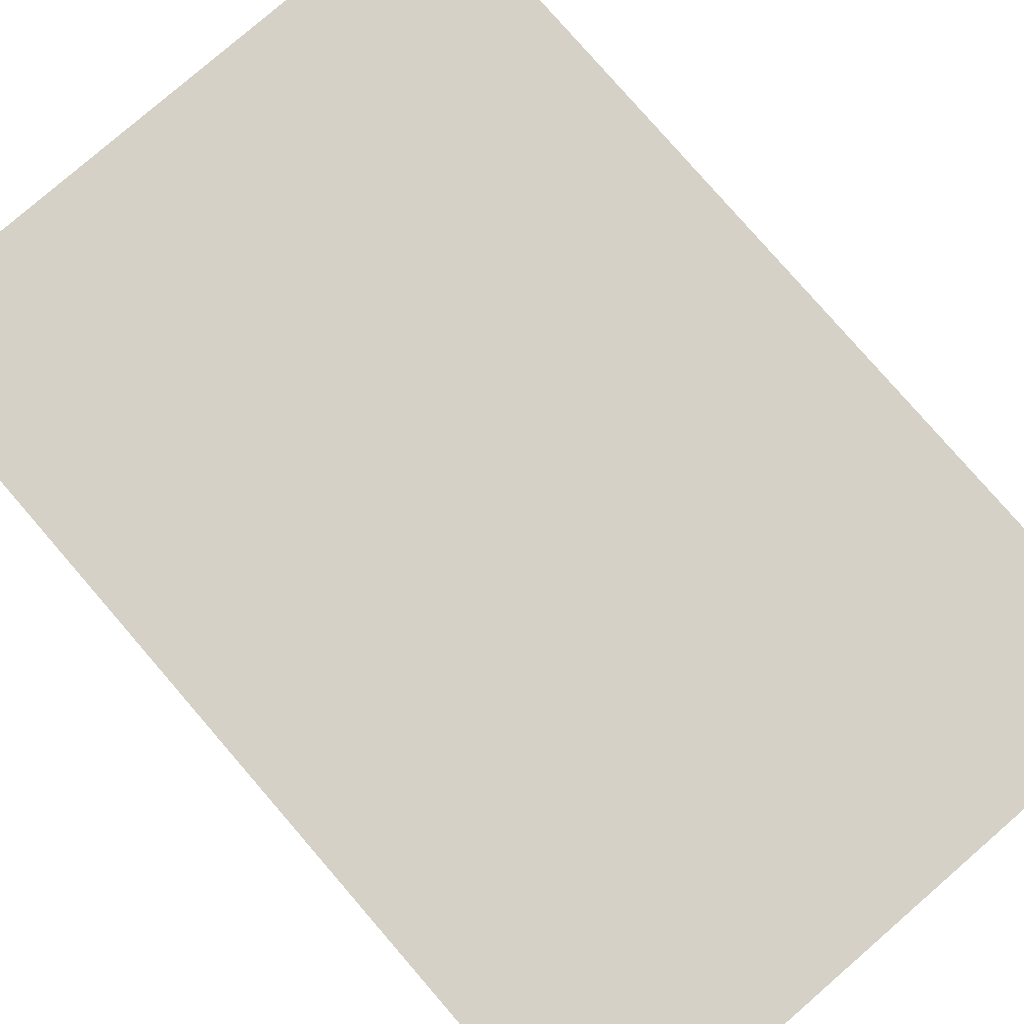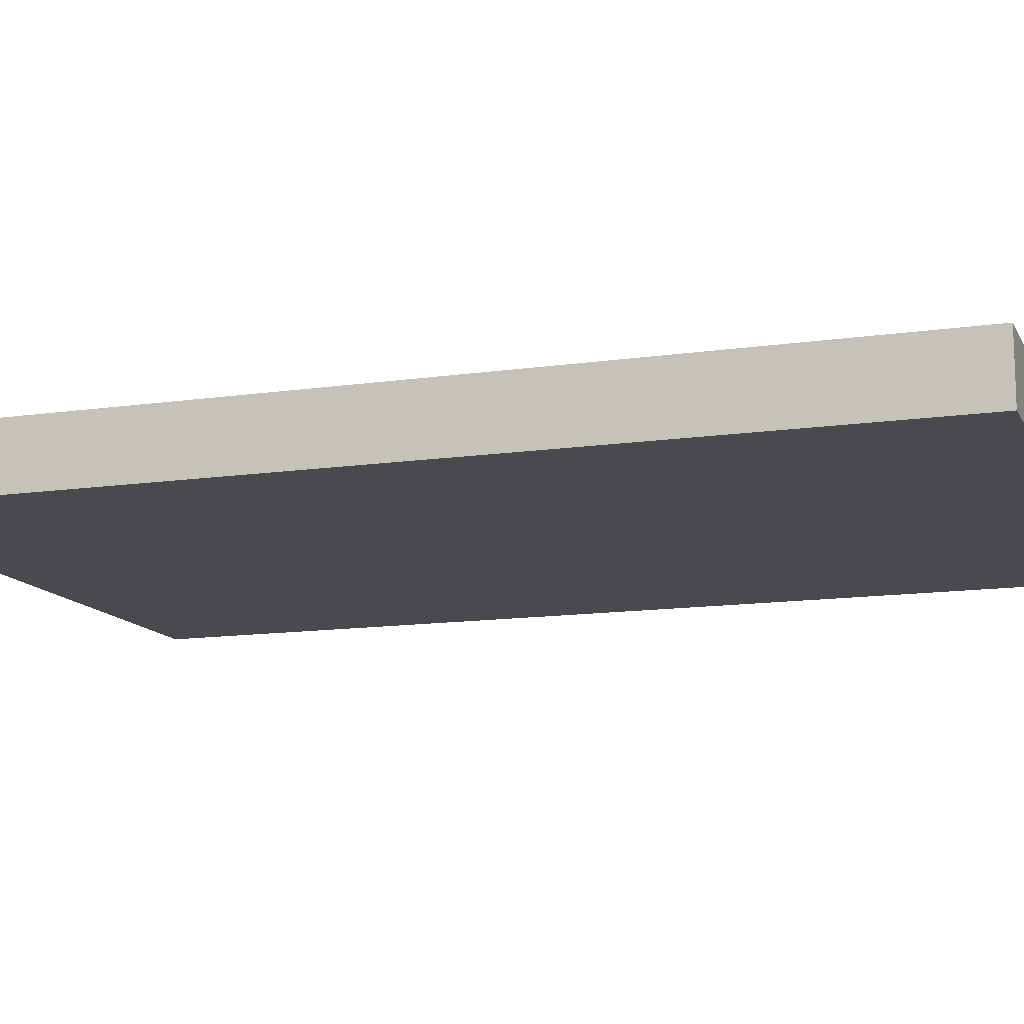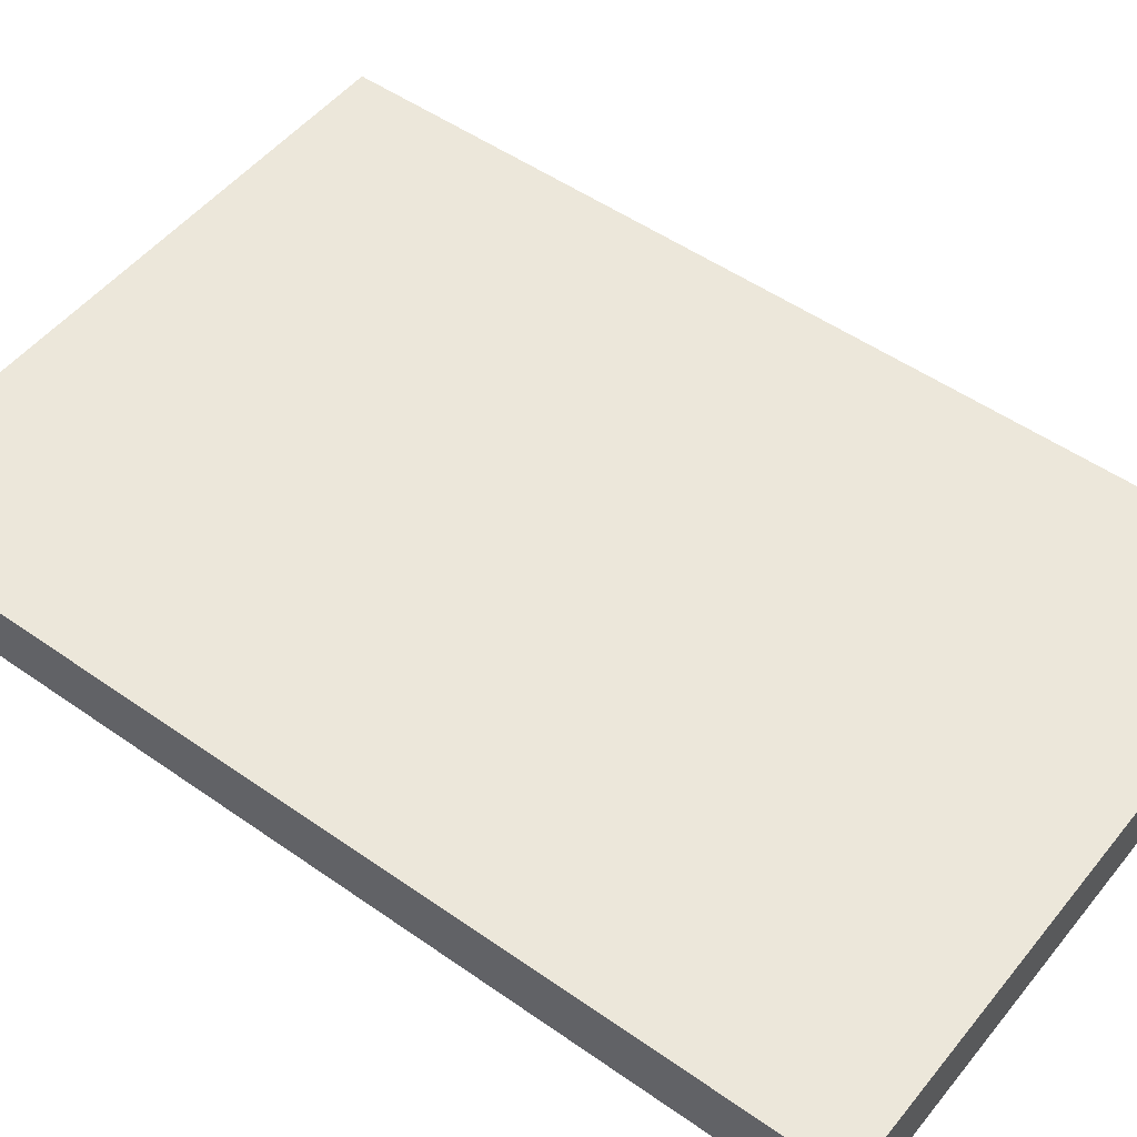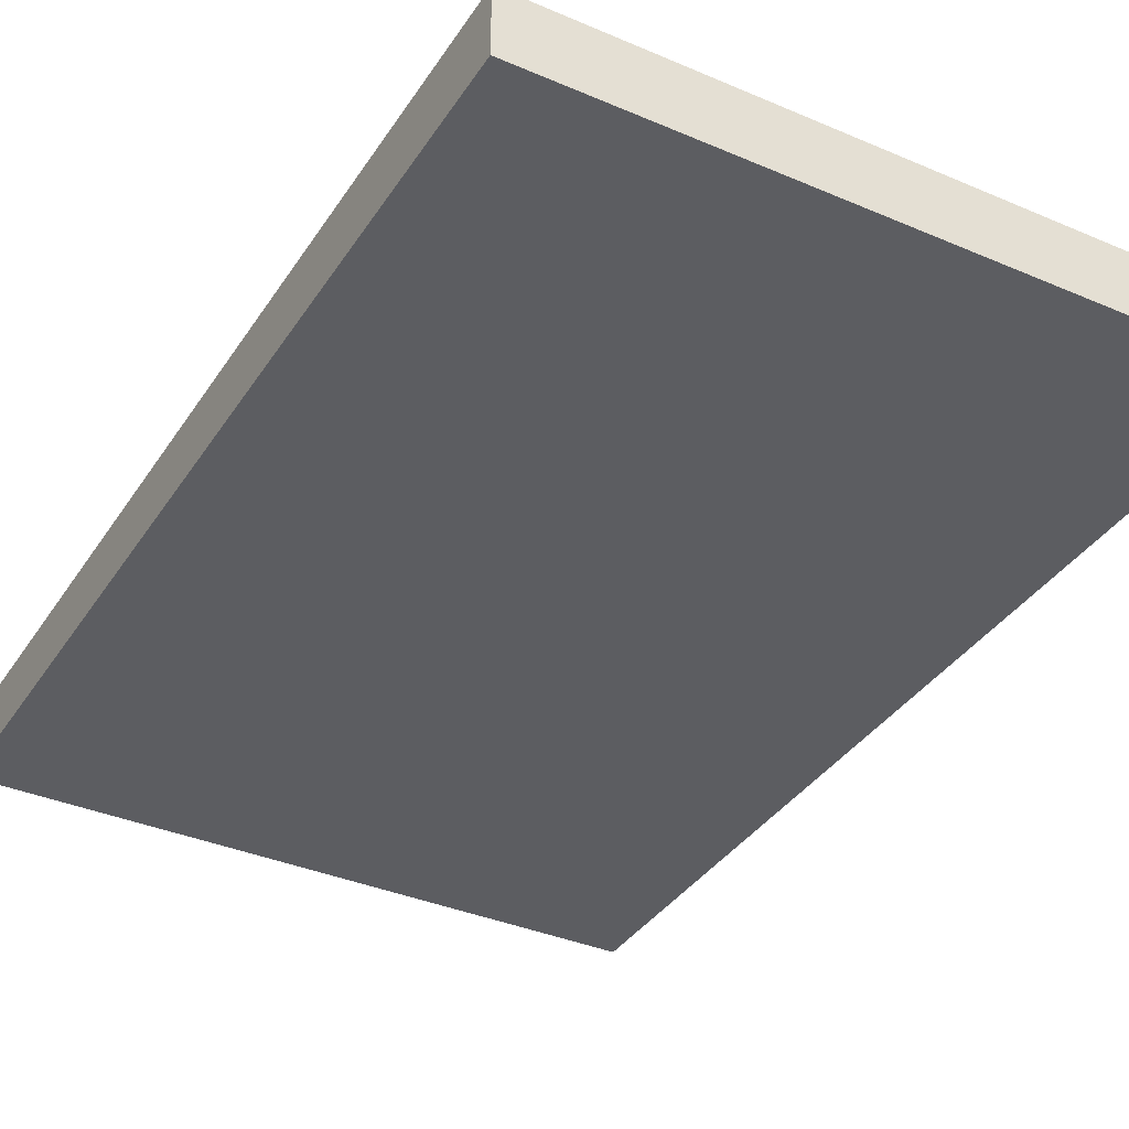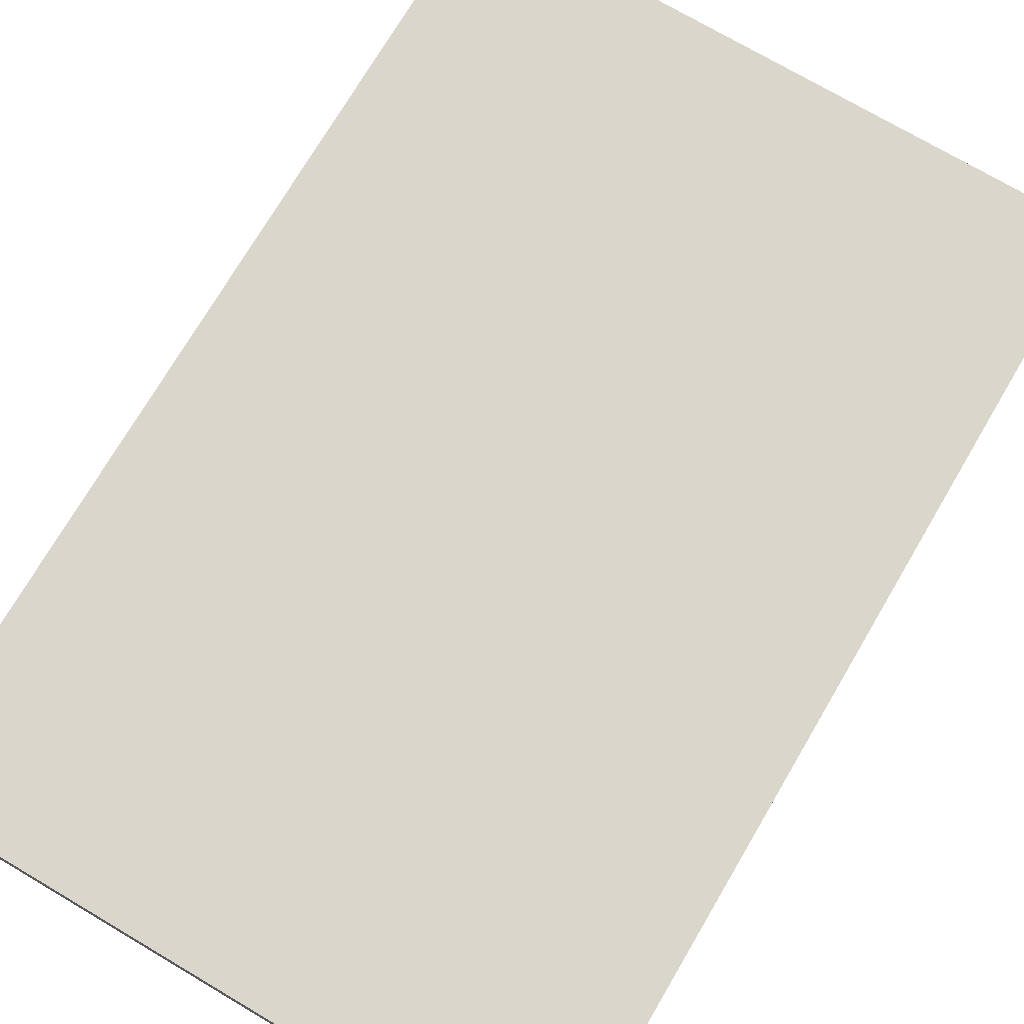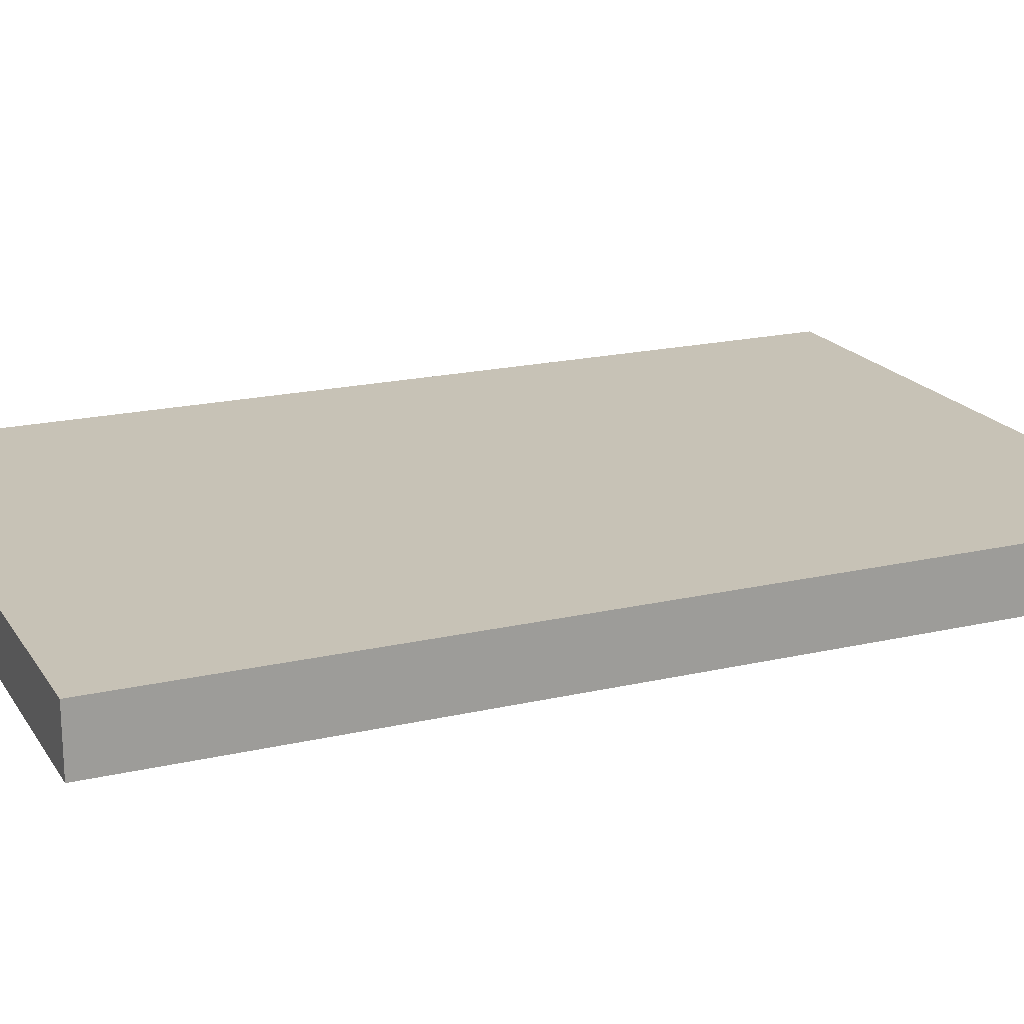
<metadata>
{"format":"obj","ext":"obj","renderer":"f3d","projection":"perspective","resolution":1024,"background":"white","views":[{"elev":79.6,"azim":-40.9,"up":"+Z"},{"elev":-12.9,"azim":-71.3,"up":"+Z"},{"elev":50.8,"azim":-52.5,"up":"+Z"},{"elev":-36.6,"azim":150.9,"up":"+Z"},{"elev":73.8,"azim":30.5,"up":"+Z"},{"elev":19.2,"azim":-113.5,"up":"+Z"}]}
</metadata>
<code>
g default
v -0.5 -0.75 0.05
v 0.5 -0.75 0.05
v -0.5 0.75 0.05
v 0.5 0.75 0.05
v -0.5 0.75 -0.05
v 0.5 0.75 -0.05
v -0.5 -0.75 -0.05
v 0.5 -0.75 -0.05
g pCube1
f 1 2 4 3
f 3 4 6 5
f 5 6 8 7
f 7 8 2 1
f 2 8 6 4
f 7 1 3 5

</code>
